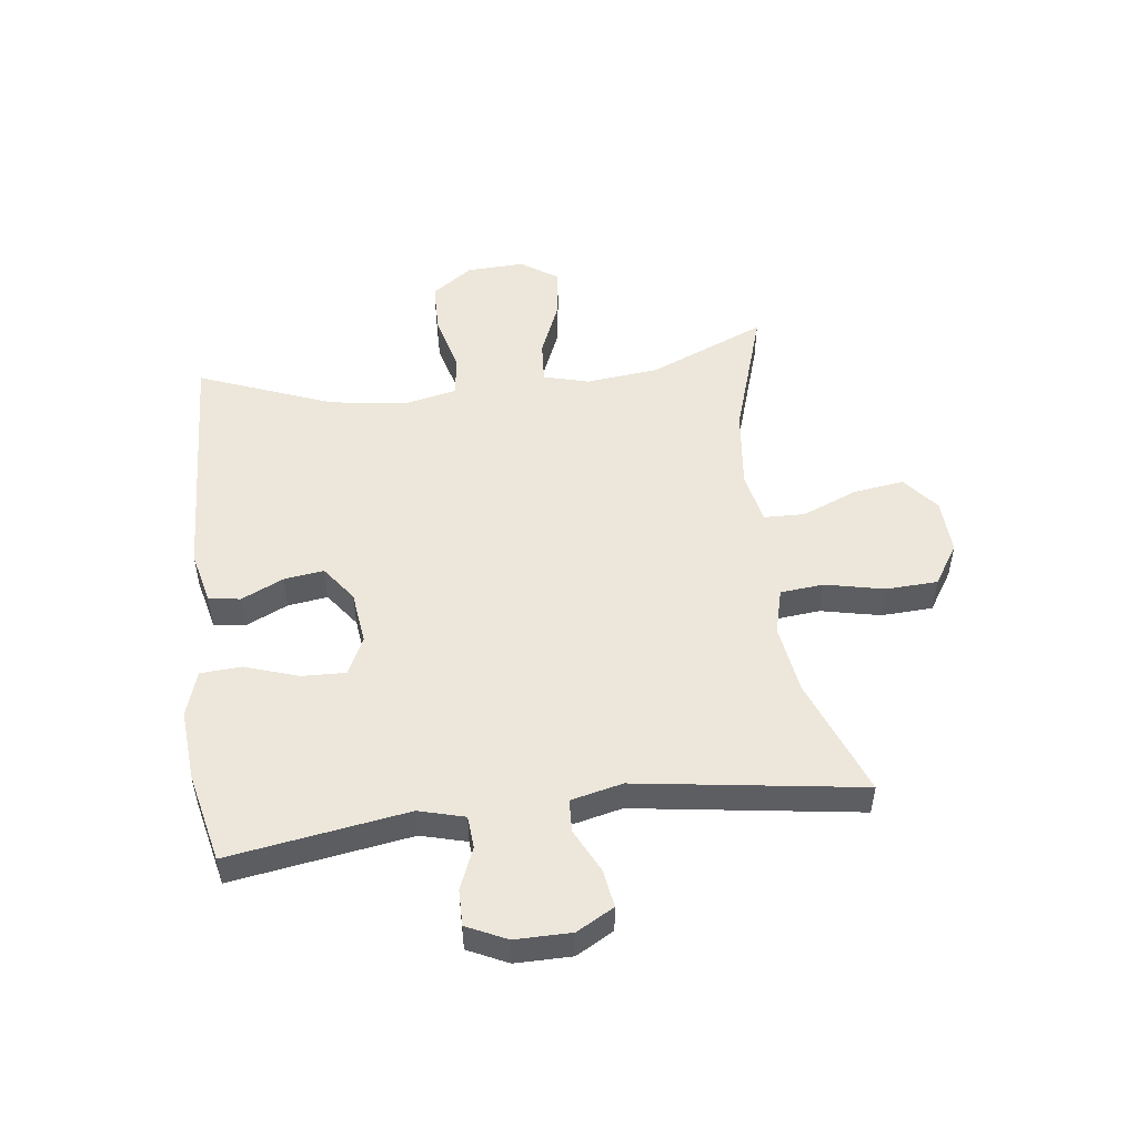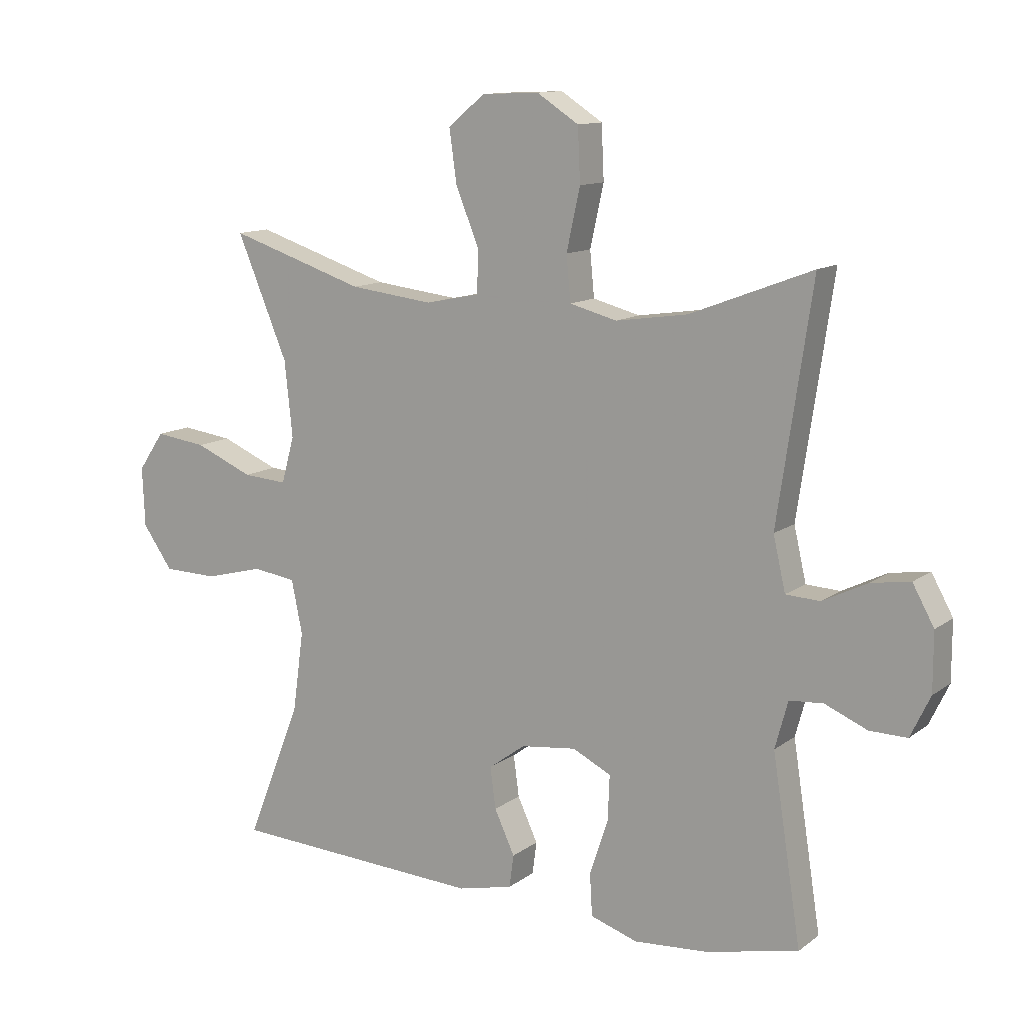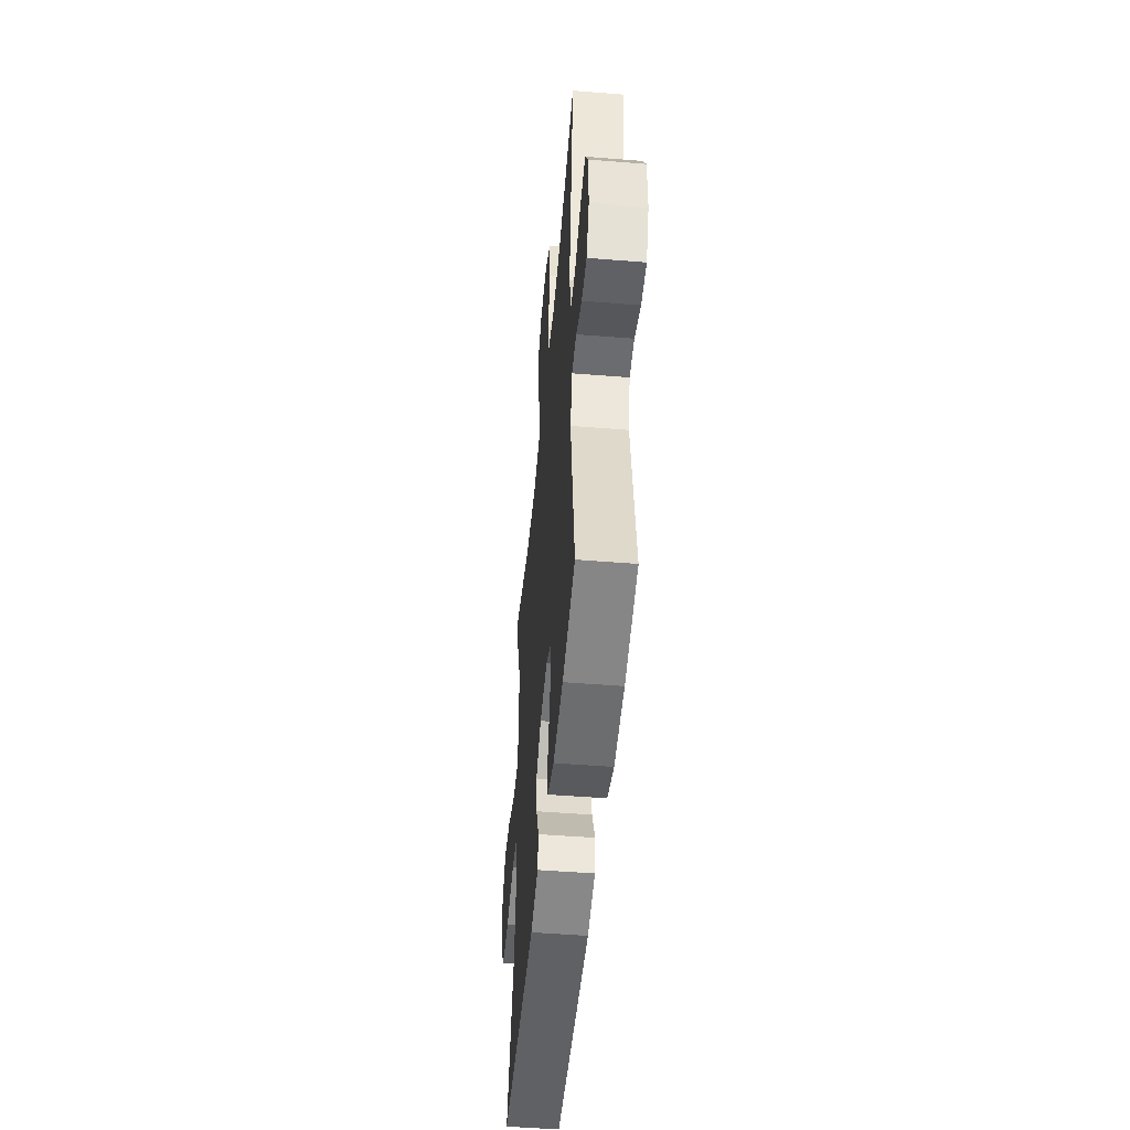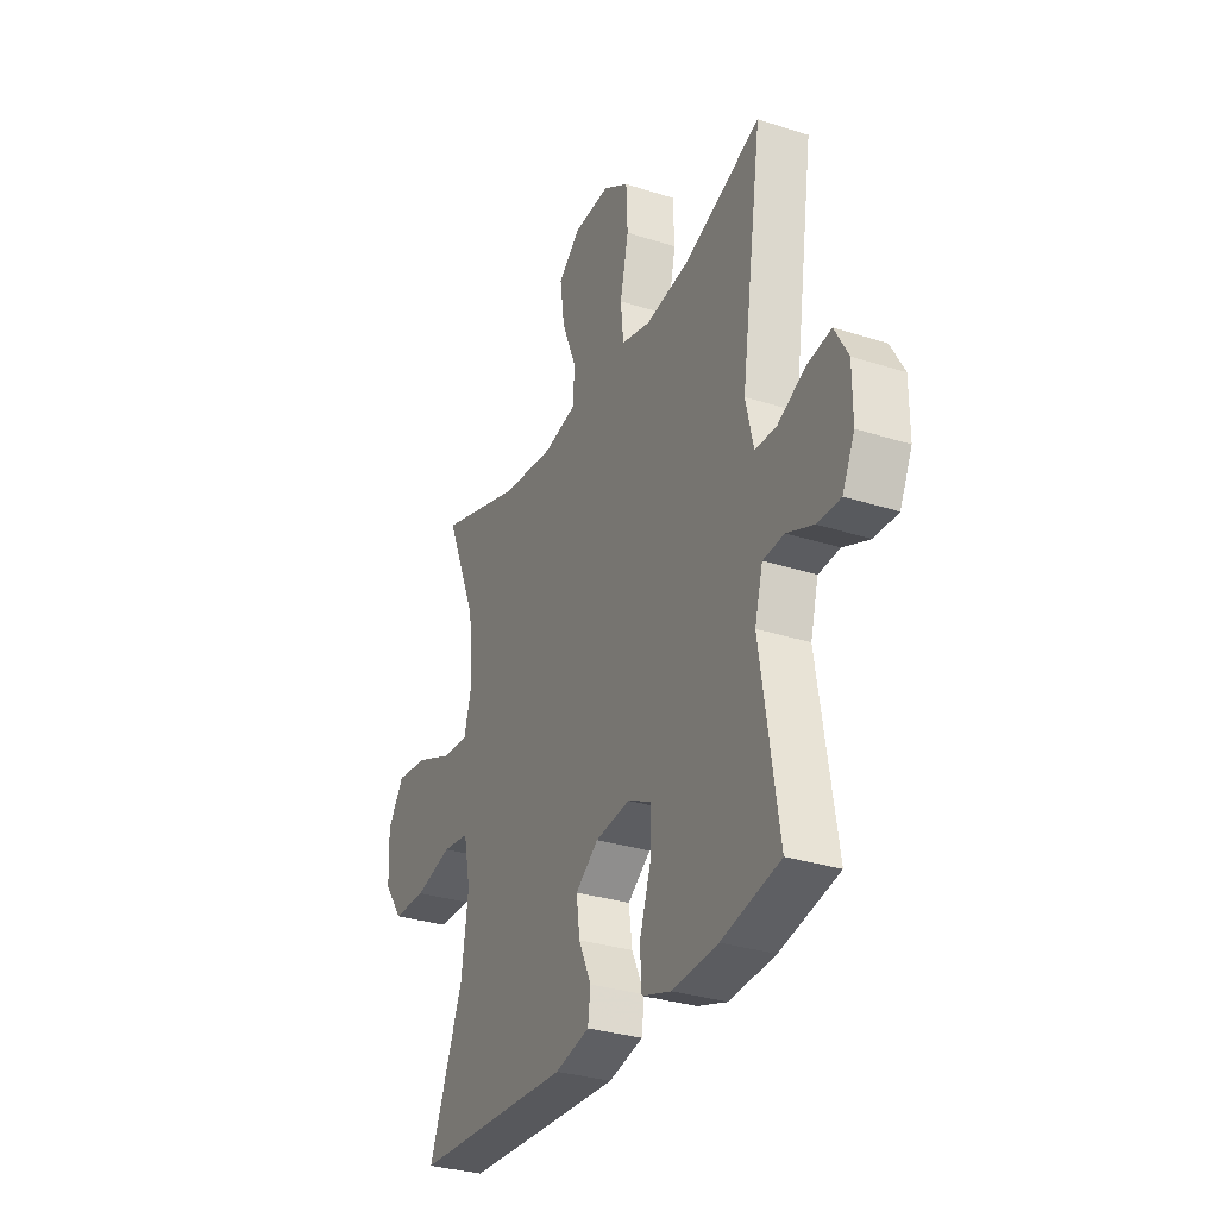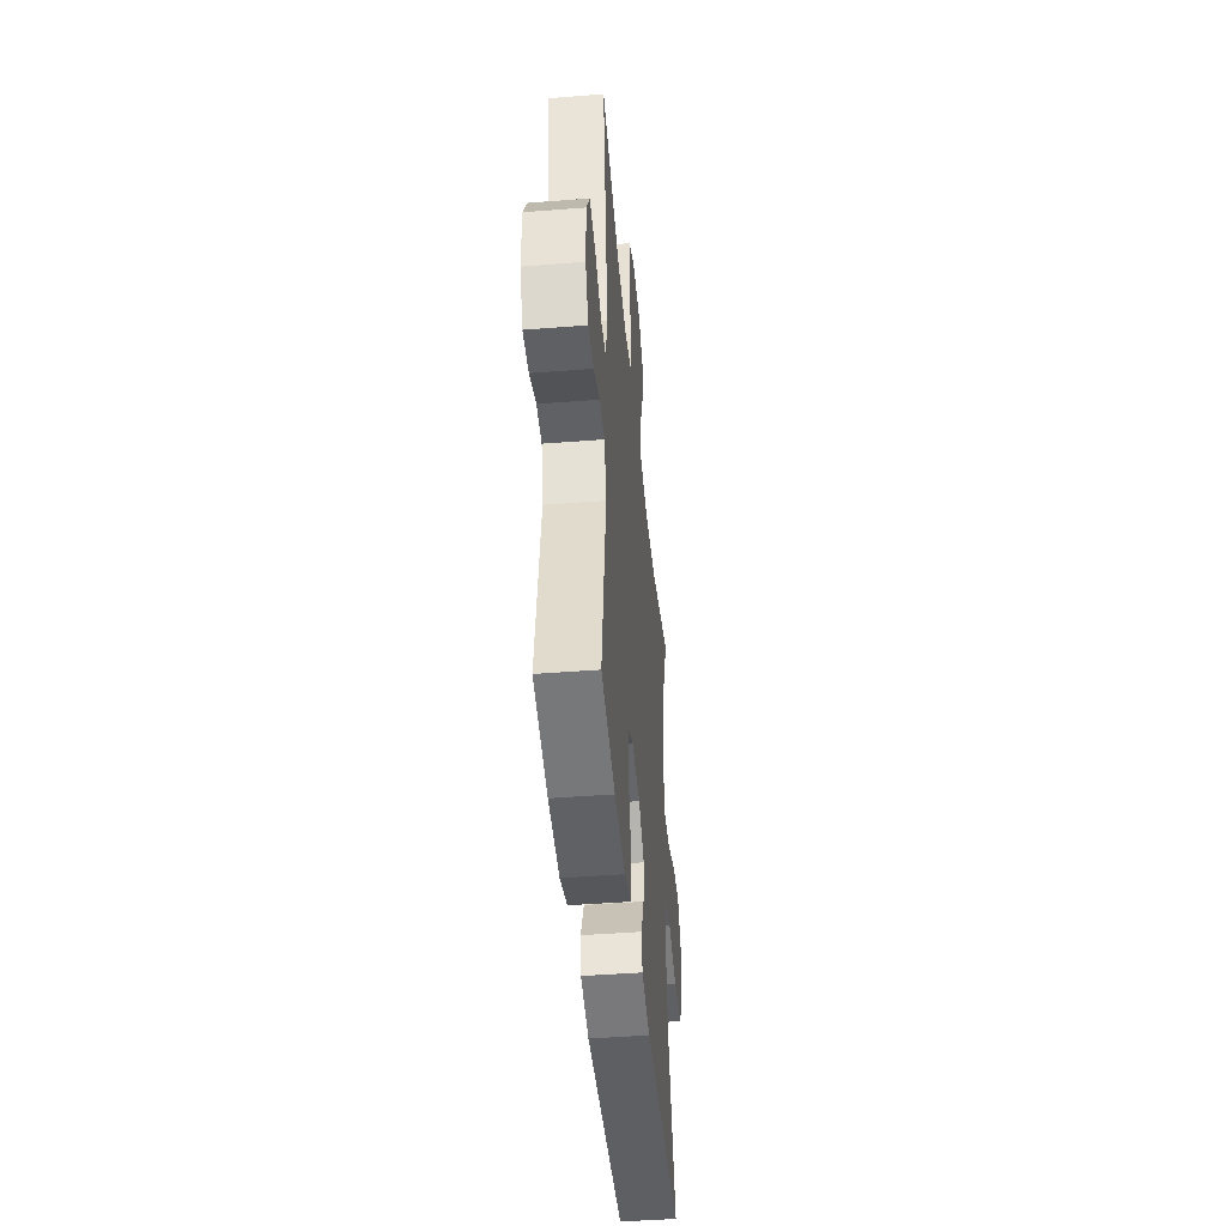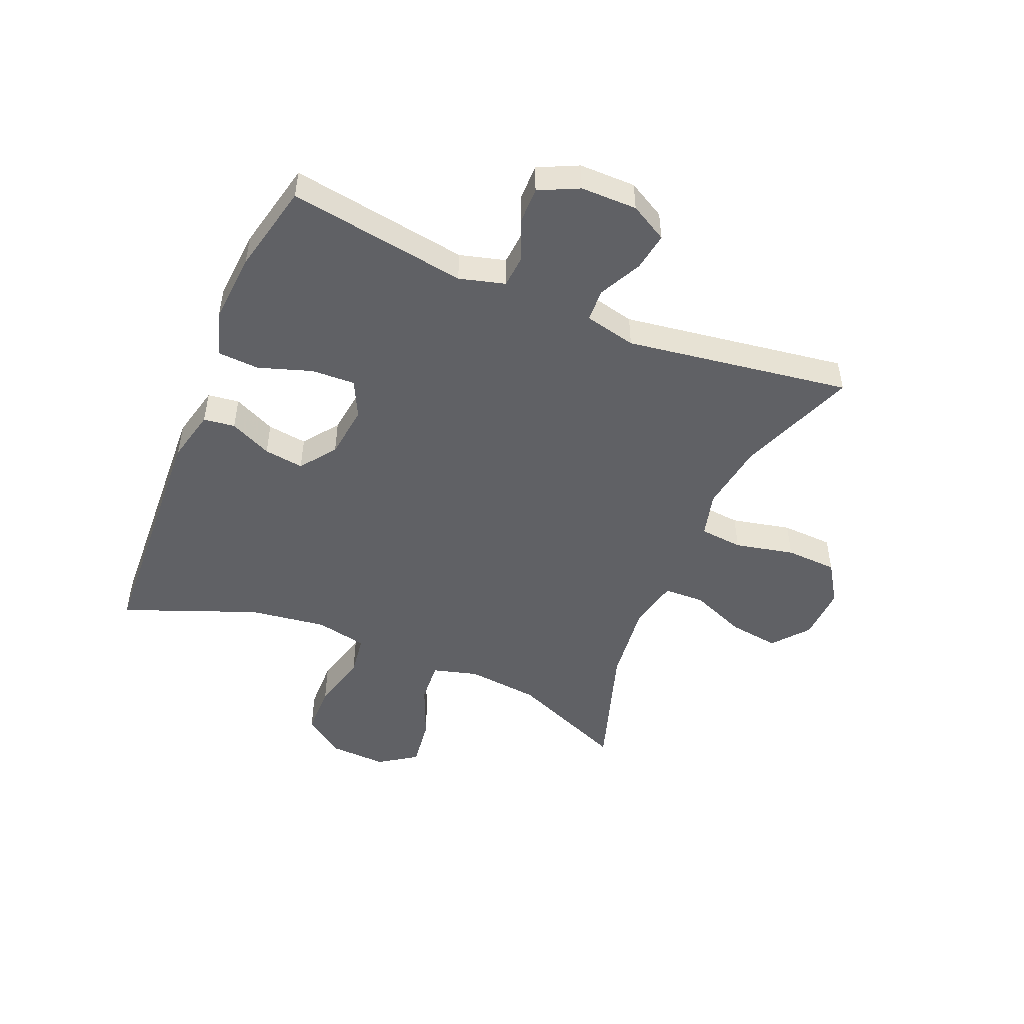
<metadata>
{"format":"obj","ext":"obj","renderer":"f3d","projection":"perspective","resolution":1024,"background":"white","views":[{"elev":50.9,"azim":-97.3,"up":"+Y"},{"elev":12.1,"azim":-148.5,"up":"+Z"},{"elev":-49.5,"azim":-95.1,"up":"+Z"},{"elev":-31.3,"azim":-114.5,"up":"+Z"},{"elev":-44.9,"azim":-84.8,"up":"+Z"},{"elev":-48.9,"azim":-112.8,"up":"+Y"}]}
</metadata>
<code>
v 0.5 0.07 -0.5
v 0.087 0.07 -0.521
v -0.003 0.07 -0.5
v -0.01 0.07 -0.447
v 0.023 0.07 -0.376
v 0.032 0.07 -0.309
v -0.028 0.07 -0.265
v -0.118 0.07 -0.254
v -0.181 0.07 -0.285
v -0.178 0.07 -0.359
v -0.148 0.07 -0.449
v -0.152 0.07 -0.518
v -0.229 0.07 -0.543
v -0.348 0.07 -0.534
v -0.5 0.07 -0.5
v -0.453 0.07 -0.199
v -0.474 0.07 -0.122
v -0.529 0.07 -0.118
v -0.598 0.07 -0.147
v -0.659 0.07 -0.148
v -0.691 0.07 -0.081
v -0.691 0.07 0.014
v -0.656 0.07 0.077
v -0.592 0.07 0.067
v -0.519 0.07 0.031
v -0.464 0.07 0.034
v -0.444 0.07 0.121
v -0.5 0.07 0.5
v -0.301 0.07 0.424
v -0.185 0.07 0.407
v -0.108 0.07 0.427
v -0.101 0.07 0.5
v -0.123 0.07 0.6
v -0.119 0.07 0.687
v -0.051 0.07 0.731
v 0.042 0.07 0.727
v 0.102 0.07 0.678
v 0.09 0.07 0.592
v 0.052 0.07 0.499
v 0.054 0.07 0.43
v 0.142 0.07 0.412
v 0.278 0.07 0.428
v 0.5 0.07 0.5
v 0.417 0.07 0.302
v 0.404 0.07 0.179
v 0.425 0.07 0.103
v 0.497 0.07 0.108
v 0.592 0.07 0.148
v 0.676 0.07 0.159
v 0.719 0.07 0.096
v 0.715 0.07 -0.001
v 0.666 0.07 -0.07
v 0.578 0.07 -0.072
v 0.481 0.07 -0.047
v 0.411 0.07 -0.057
v 0.393 0.07 -0.144
v 0.411 0.07 -0.274
v 0.5 0 -0.5
v 0.087 0 -0.521
v -0.003 0 -0.5
v -0.01 0 -0.447
v 0.023 0 -0.376
v 0.032 0 -0.309
v -0.028 0 -0.265
v -0.118 0 -0.254
v -0.181 0 -0.285
v -0.178 0 -0.359
v -0.148 0 -0.449
v -0.152 0 -0.518
v -0.229 0 -0.543
v -0.348 0 -0.534
v -0.5 0 -0.5
v -0.453 0 -0.199
v -0.474 0 -0.122
v -0.529 0 -0.118
v -0.598 0 -0.147
v -0.659 0 -0.148
v -0.691 0 -0.081
v -0.691 0 0.014
v -0.656 0 0.077
v -0.592 0 0.067
v -0.519 0 0.031
v -0.464 0 0.034
v -0.444 0 0.121
v -0.5 0 0.5
v -0.301 0 0.424
v -0.185 0 0.407
v -0.108 0 0.427
v -0.101 0 0.5
v -0.123 0 0.6
v -0.119 0 0.687
v -0.051 0 0.731
v 0.042 0 0.727
v 0.102 0 0.678
v 0.09 0 0.592
v 0.052 0 0.499
v 0.054 0 0.43
v 0.142 0 0.412
v 0.278 0 0.428
v 0.5 0 0.5
v 0.417 0 0.302
v 0.404 0 0.179
v 0.425 0 0.103
v 0.497 0 0.108
v 0.592 0 0.148
v 0.676 0 0.159
v 0.719 0 0.096
v 0.715 0 -0.001
v 0.666 0 -0.07
v 0.578 0 -0.072
v 0.481 0 -0.047
v 0.411 0 -0.057
v 0.393 0 -0.144
v 0.411 0 -0.274
f 51 52 53 54
f 51 54 55
f 50 51 55
f 47 48 49 50
f 46 47 50 55
f 45 46 55 56
f 42 43 44
f 41 42 44 45
f 40 41 45 56
f 36 37 38 39
f 36 39 40
f 35 36 40
f 32 33 34 35
f 31 32 35 40
f 30 31 40 56
f 27 28 29
f 26 27 29 30
f 22 23 24 25
f 22 25 26
f 21 22 26
f 18 19 20 21
f 17 18 21 26
f 16 17 26 30
f 10 11 12 13
f 9 10 13 14
f 2 3 4 5
f 57 1 2 5
f 57 5 6
f 56 57 6 7
f 30 56 7 8
f 16 30 8 9
f 9 14 15 16
f 111 110 109 108
f 112 111 108
f 112 108 107
f 107 106 105 104
f 112 107 104 103
f 113 112 103 102
f 101 100 99
f 102 101 99 98
f 113 102 98 97
f 96 95 94 93
f 97 96 93
f 97 93 92
f 92 91 90 89
f 97 92 89 88
f 113 97 88 87
f 86 85 84
f 87 86 84 83
f 82 81 80 79
f 83 82 79
f 83 79 78
f 78 77 76 75
f 83 78 75 74
f 87 83 74 73
f 70 69 68 67
f 71 70 67 66
f 62 61 60 59
f 62 59 58 114
f 63 62 114
f 64 63 114 113
f 65 64 113 87
f 66 65 87 73
f 73 72 71 66
f 1 58 59 2
f 2 59 60 3
f 3 60 61 4
f 4 61 62 5
f 5 62 63 6
f 6 63 64 7
f 7 64 65 8
f 8 65 66 9
f 9 66 67 10
f 10 67 68 11
f 11 68 69 12
f 12 69 70 13
f 13 70 71 14
f 14 71 72 15
f 15 72 73 16
f 16 73 74 17
f 17 74 75 18
f 18 75 76 19
f 19 76 77 20
f 20 77 78 21
f 21 78 79 22
f 22 79 80 23
f 23 80 81 24
f 24 81 82 25
f 25 82 83 26
f 26 83 84 27
f 27 84 85 28
f 28 85 86 29
f 29 86 87 30
f 30 87 88 31
f 31 88 89 32
f 32 89 90 33
f 33 90 91 34
f 34 91 92 35
f 35 92 93 36
f 36 93 94 37
f 37 94 95 38
f 38 95 96 39
f 39 96 97 40
f 40 97 98 41
f 41 98 99 42
f 42 99 100 43
f 43 100 101 44
f 44 101 102 45
f 45 102 103 46
f 46 103 104 47
f 47 104 105 48
f 48 105 106 49
f 49 106 107 50
f 50 107 108 51
f 51 108 109 52
f 52 109 110 53
f 53 110 111 54
f 54 111 112 55
f 55 112 113 56
f 56 113 114 57
f 57 114 58 1

</code>
